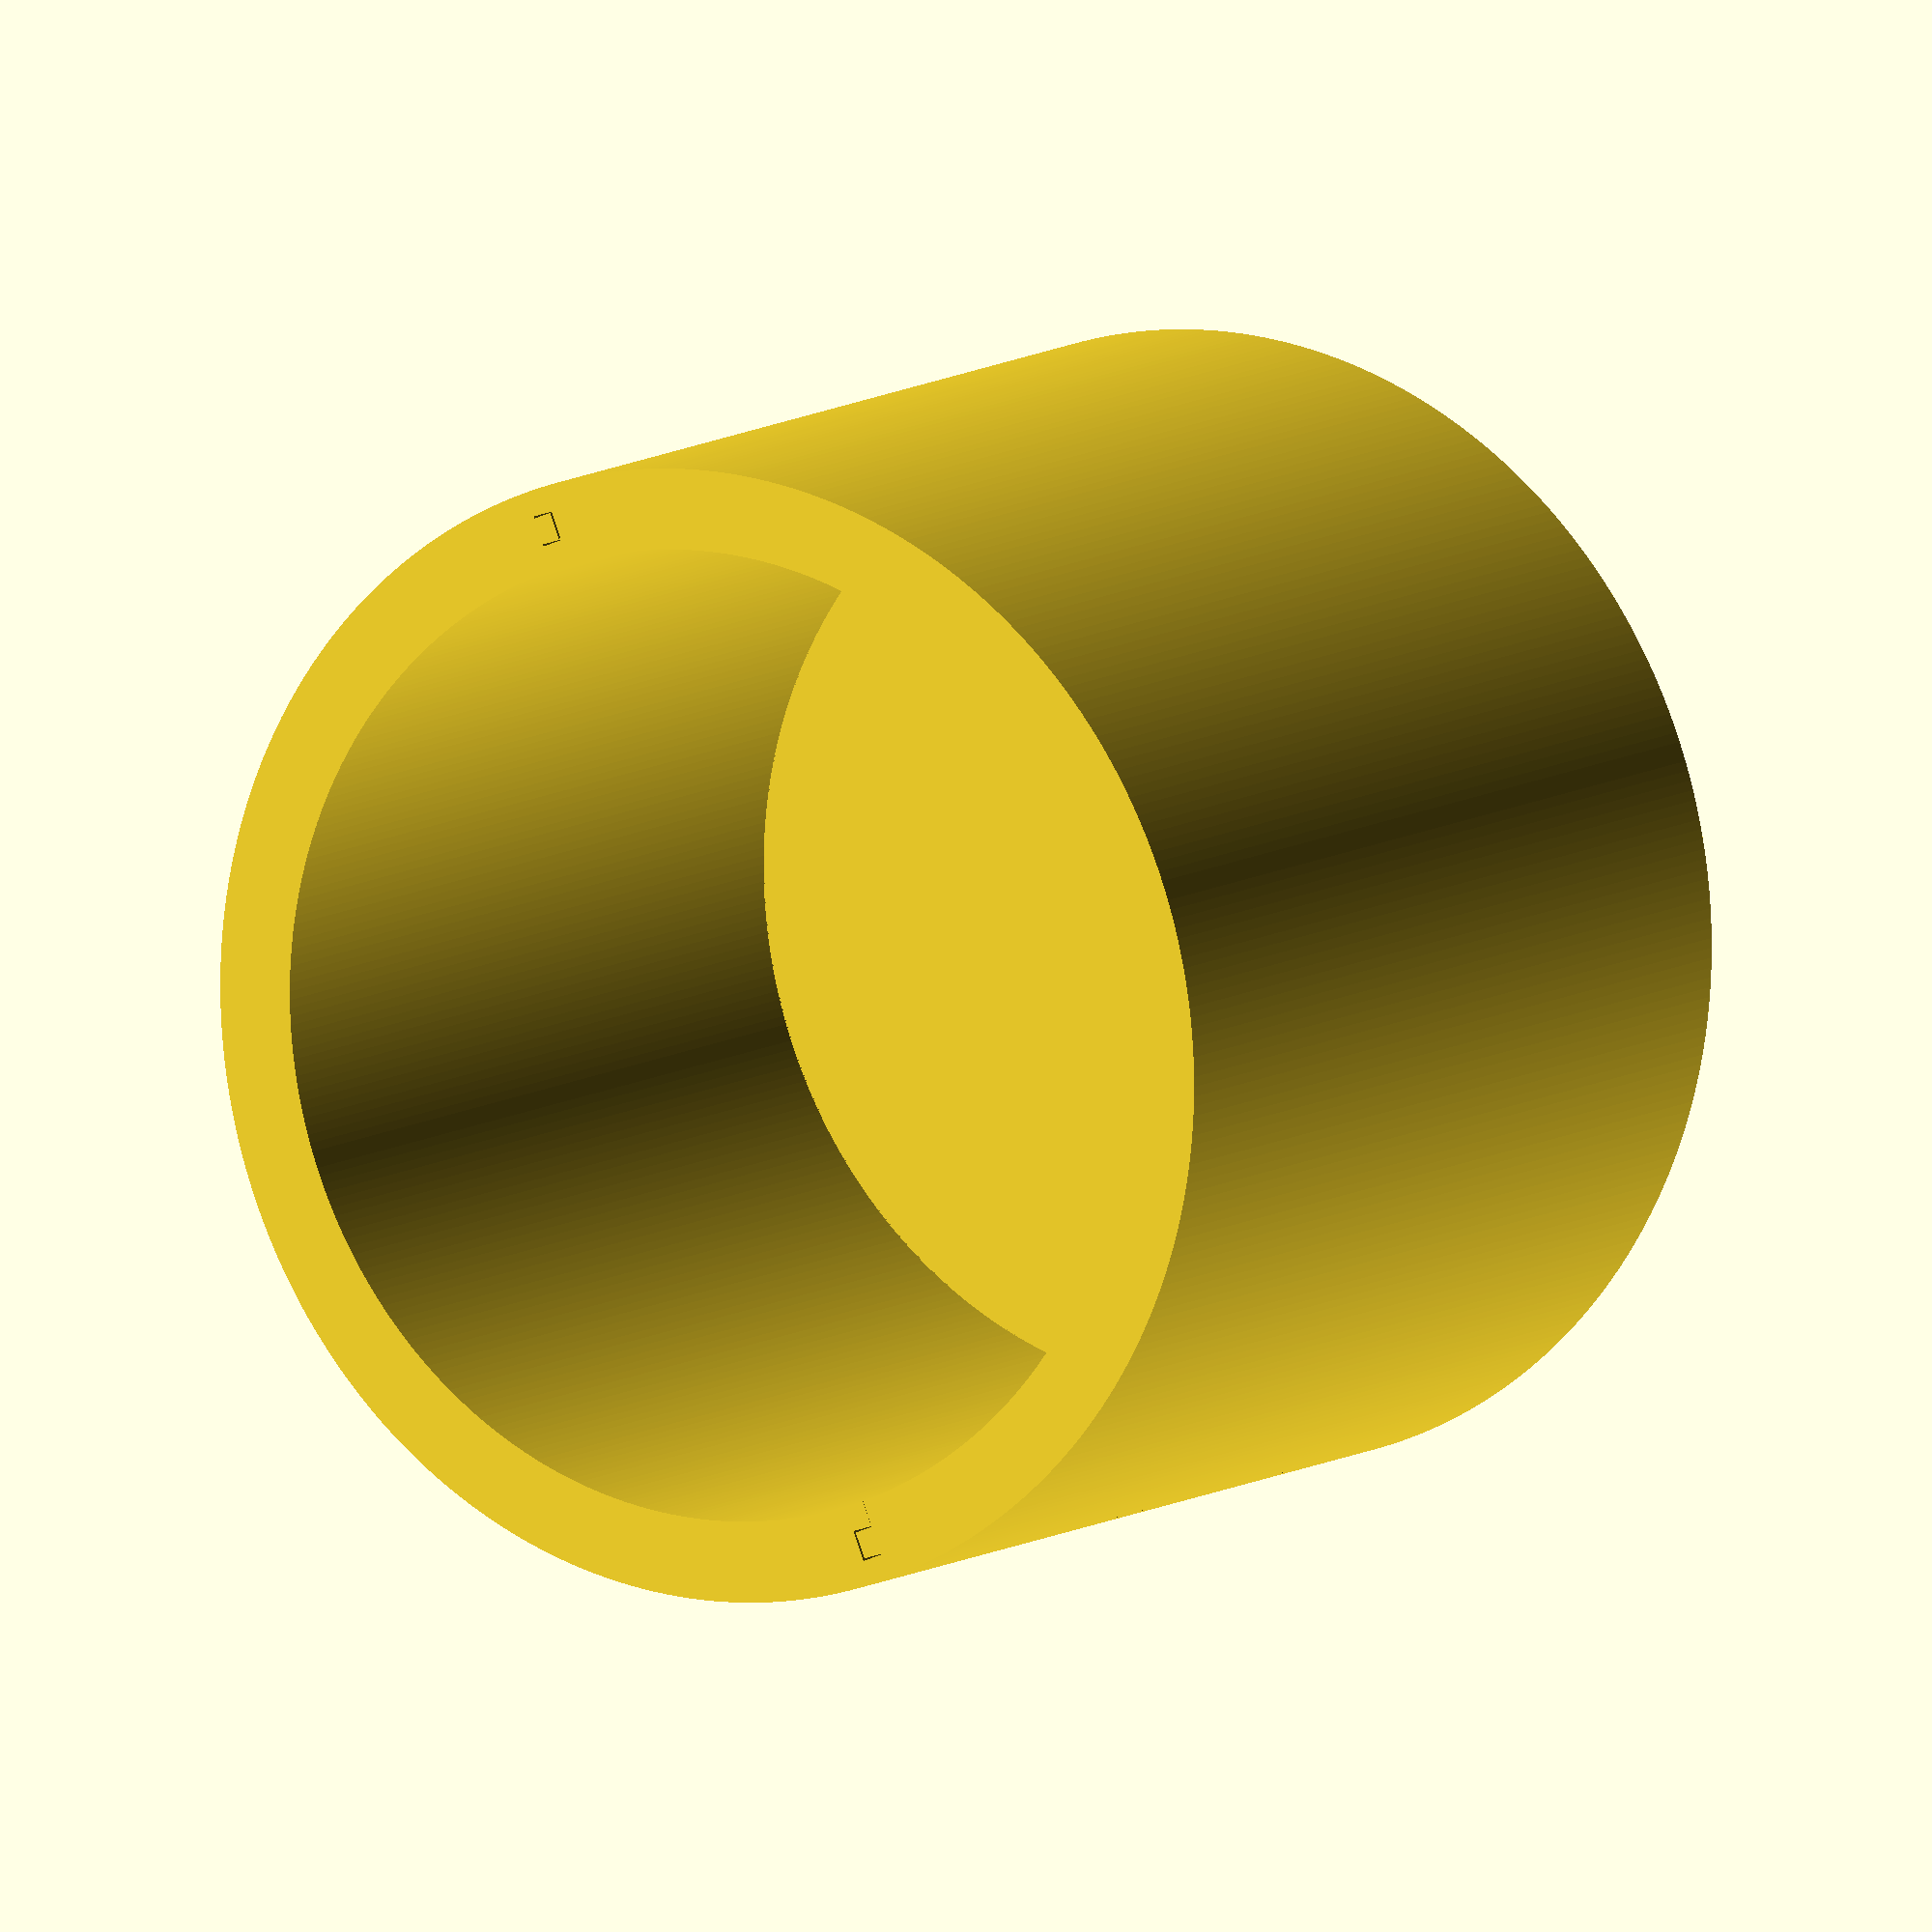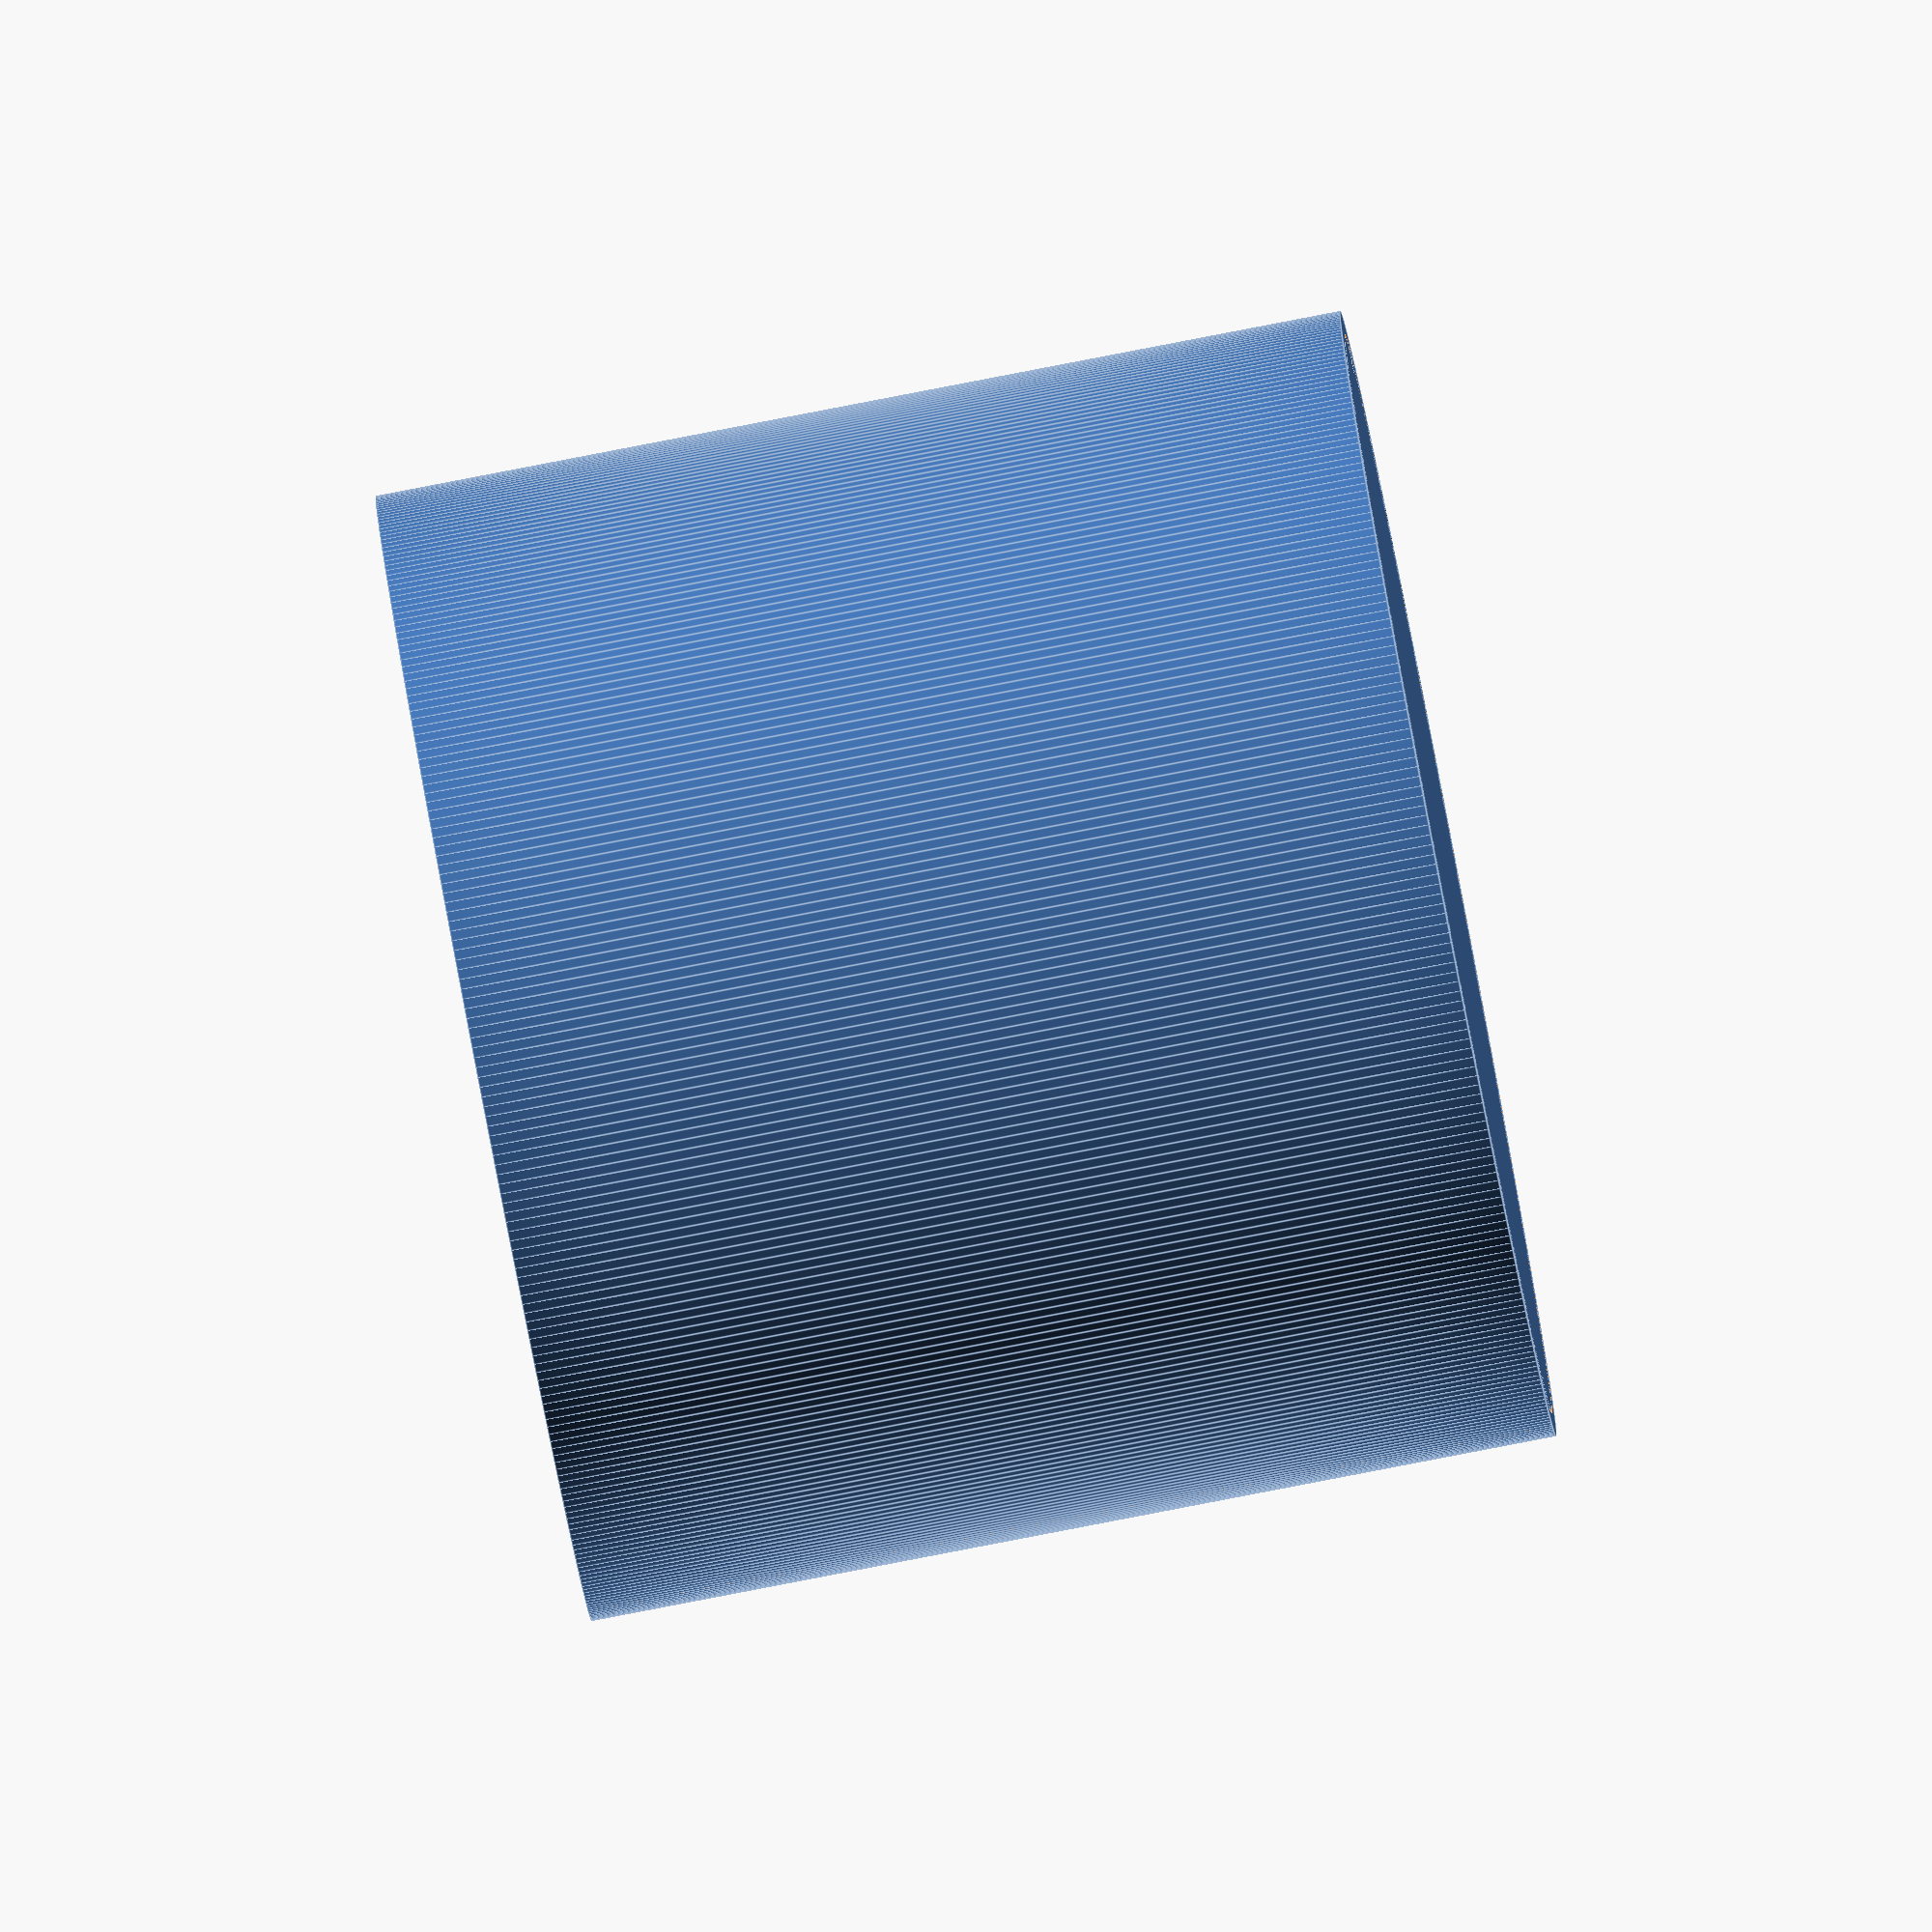
<openscad>
// Smooth rendering
$fa = 1;
$fs = 0.4;

in_to_mm = 25.4;

// Variables
height = 3 * in_to_mm;
inside_d = 3 * in_to_mm;
inside_r = inside_d/2;
wall_t = 1/4 * in_to_mm;
width = inside_d + 2*wall_t;

//hollow_cyl(height, inside_r, wall_t);
//bottom_mold(inside_r, wall_t);
//left_half_mold();
//right_half_mold();
full_render();
//print_left_half_mold();
//print_right_half_mold();
//print_bottom_mold();

module full_render() {
    translate([0,0,wall_t/2-height/2])
    bottom_mold(inside_r, wall_t);
    left_half_mold();
    right_half_mold();
}

module print_left_half_mold() {
    translate([0,0,height/2]) rotate([0,180,0])
        left_half_mold();
}

module print_right_half_mold() {
    translate([0,0,height/2]) rotate([0,180,0])
        right_half_mold();
}

module print_bottom_mold() {
    translate([0,0,wall_t/2])
        bottom_mold(inside_r, wall_t);
}

module left_half_mold() {
    cube_y = inside_r+wall_t;
    vert_x = inside_r+wall_t/2;
    half_mold(cube_y, vert_x);
}

module right_half_mold() {
    cube_y = -(inside_r+wall_t);
    vert_x = -(inside_r+wall_t/2);
    half_mold(cube_y, vert_x);
}

module half_mold(cube_y, vert_x) {
    difference() {
        union() {
            difference() {
                hollow_cyl(height, inside_r, wall_t);
                translate([0,cube_y,0])
                    cube([width+.01, width+.01, height+2], center=true);
                translate([vert_x,0,0])
                    vert_cut_out(height+.1, wall_t+1);
            }
            translate([-vert_x,0,0])
                vert_cut_out(height, wall_t);
        }
        translate([0,0,wall_t/2-height/2])
            bottom_mold(inside_r+.2, wall_t+.2);
    }
}

module hollow_cyl(h, r, t) {
    difference() {
        cylinder(h=h,r=r+t,center=true);
        cylinder(h=h+2,r=r,center=true);
    }
}

module bottom_mold(r, t) {
    cylinder(h=t,r=r+t/1.5,center=true);
}

module vert_cut_out(h, t) {
    cube([t/3, t/3+1, h], center=true);
}

</openscad>
<views>
elev=350.4 azim=68.1 roll=31.8 proj=o view=solid
elev=84.8 azim=343.7 roll=100.9 proj=o view=edges
</views>
